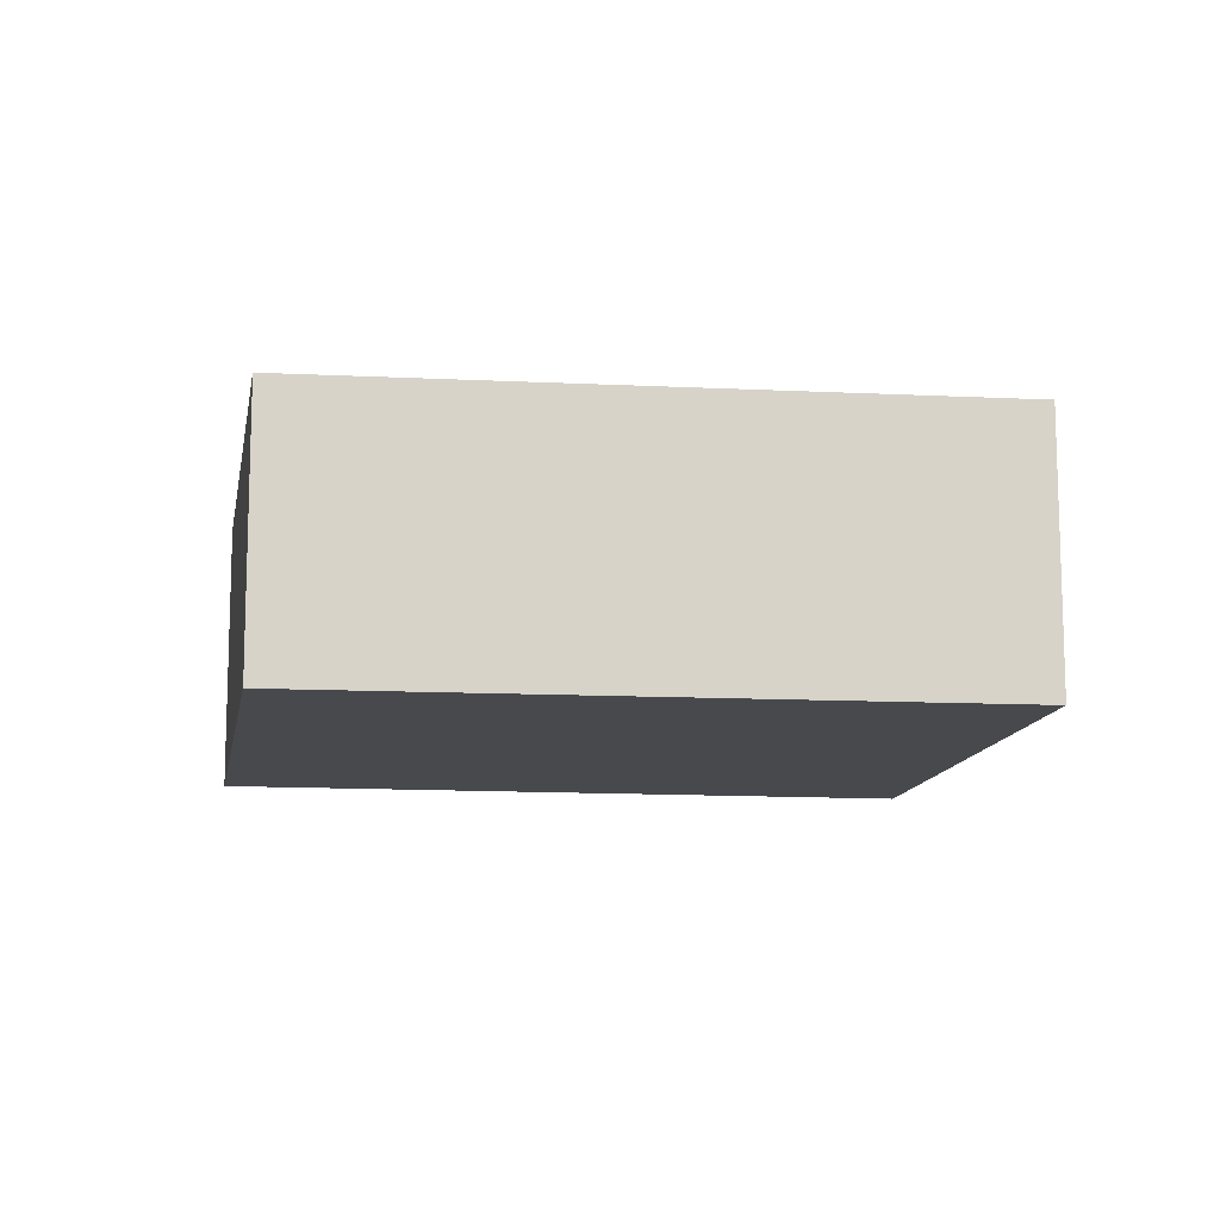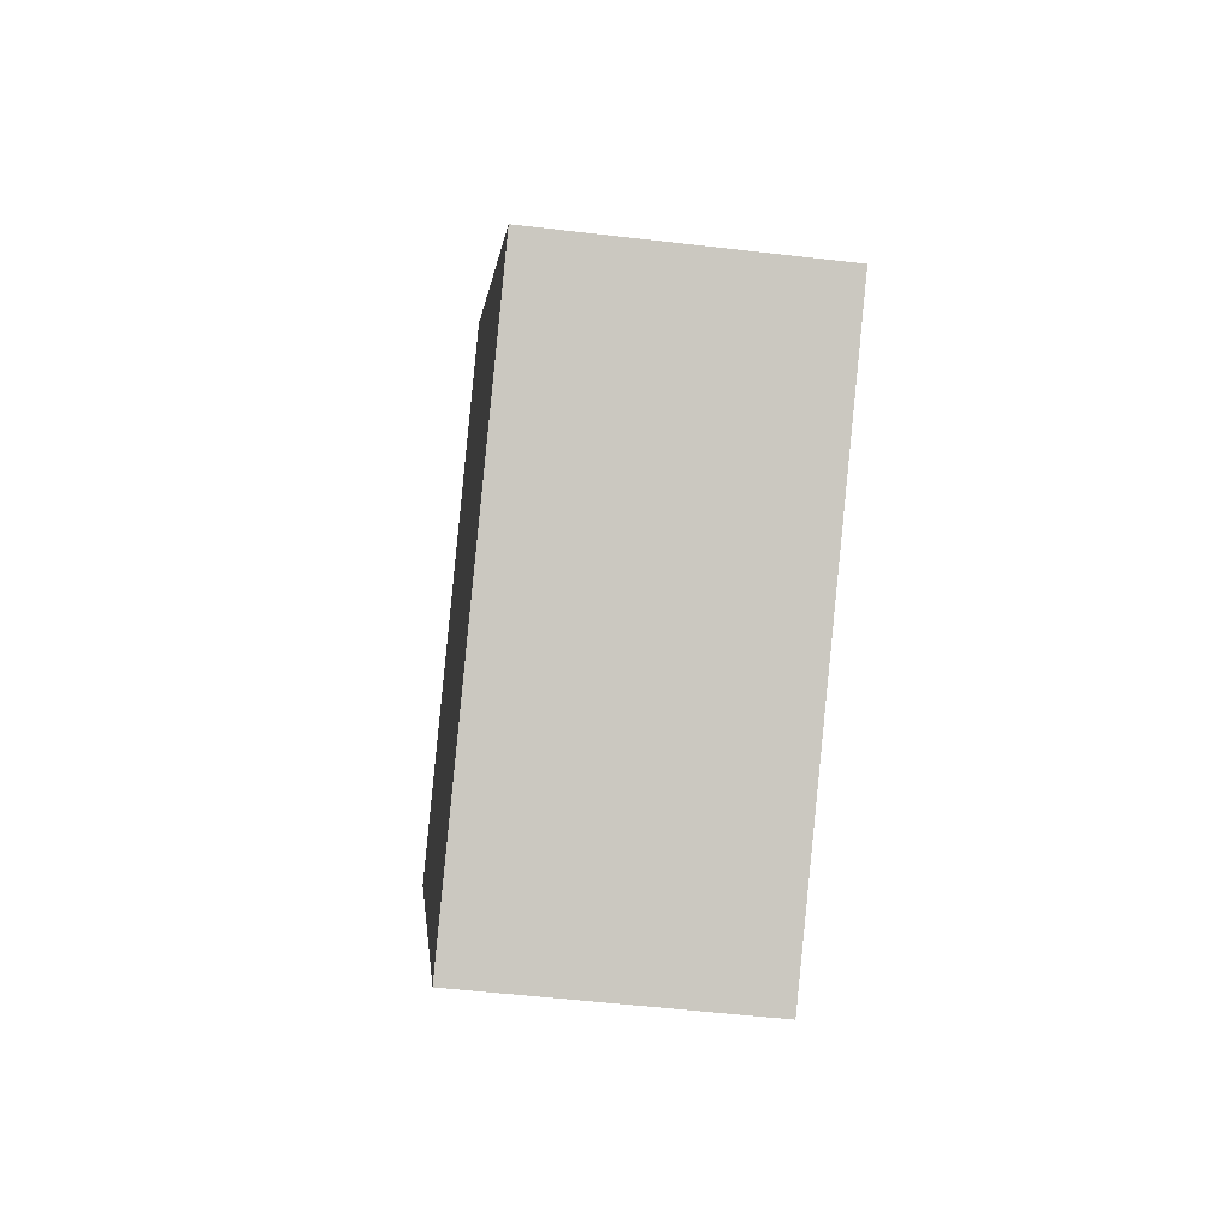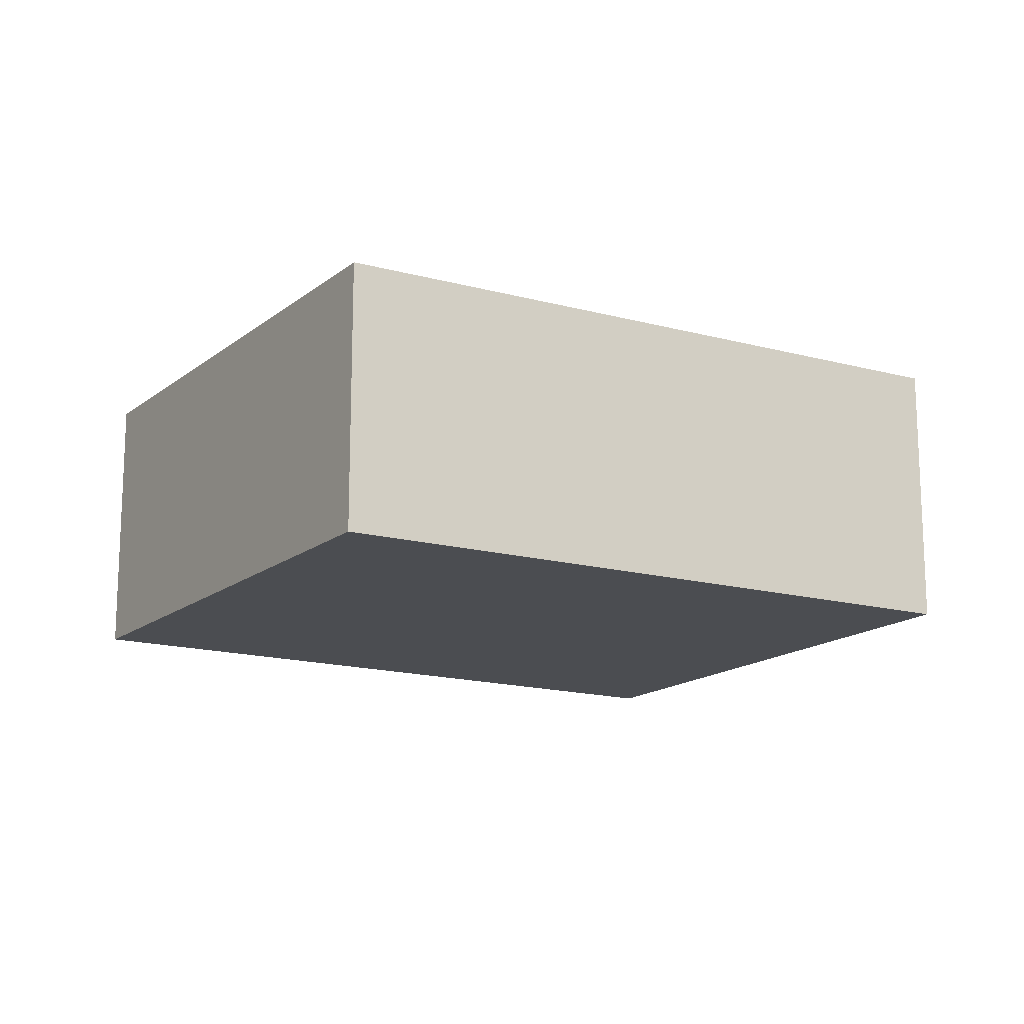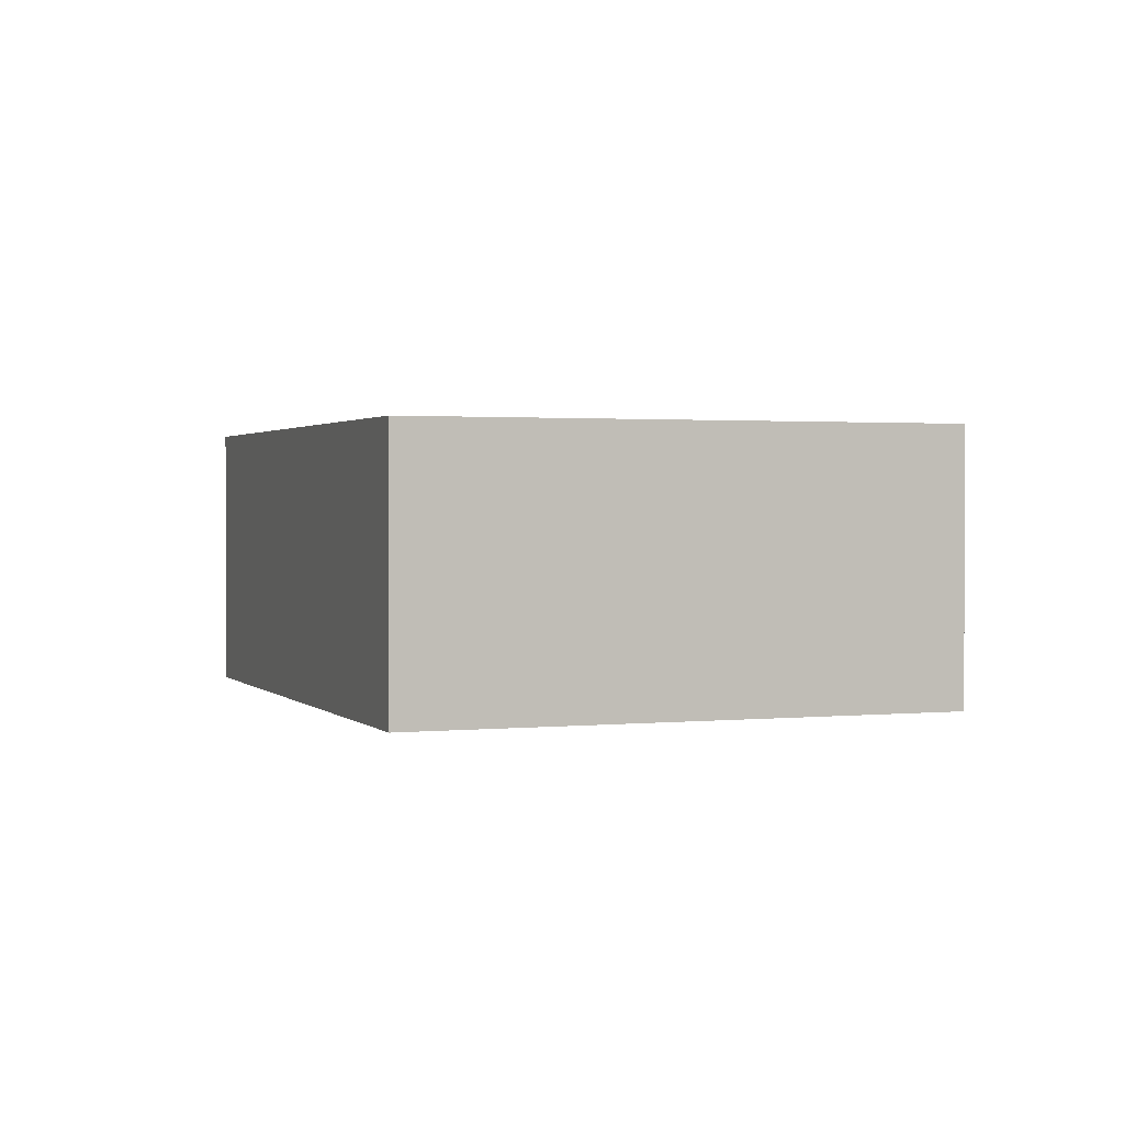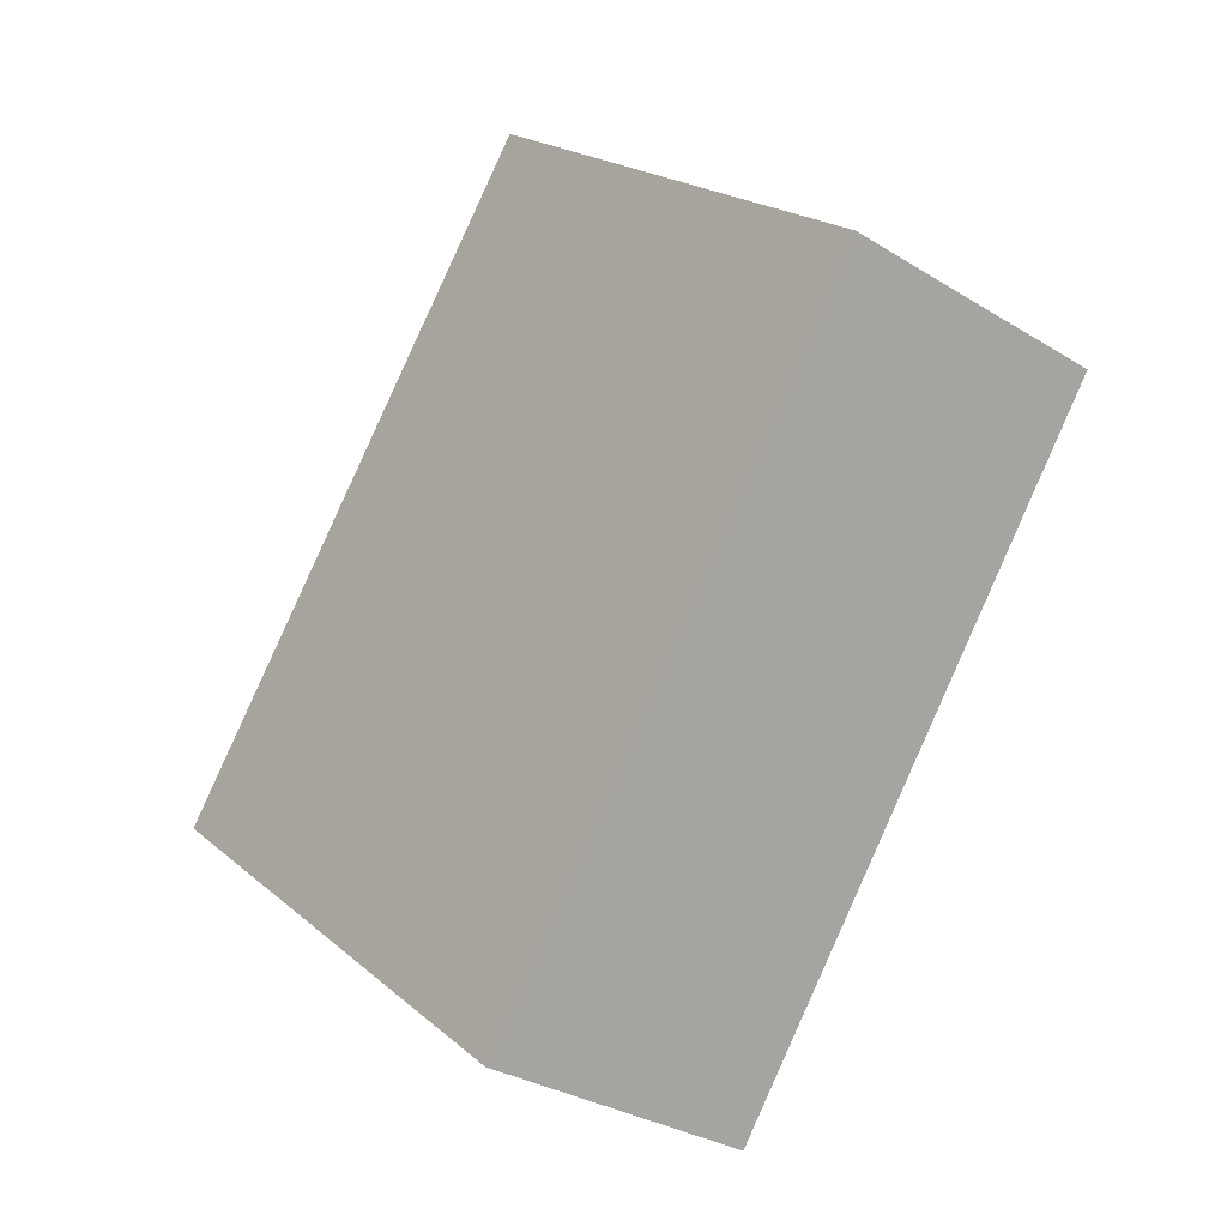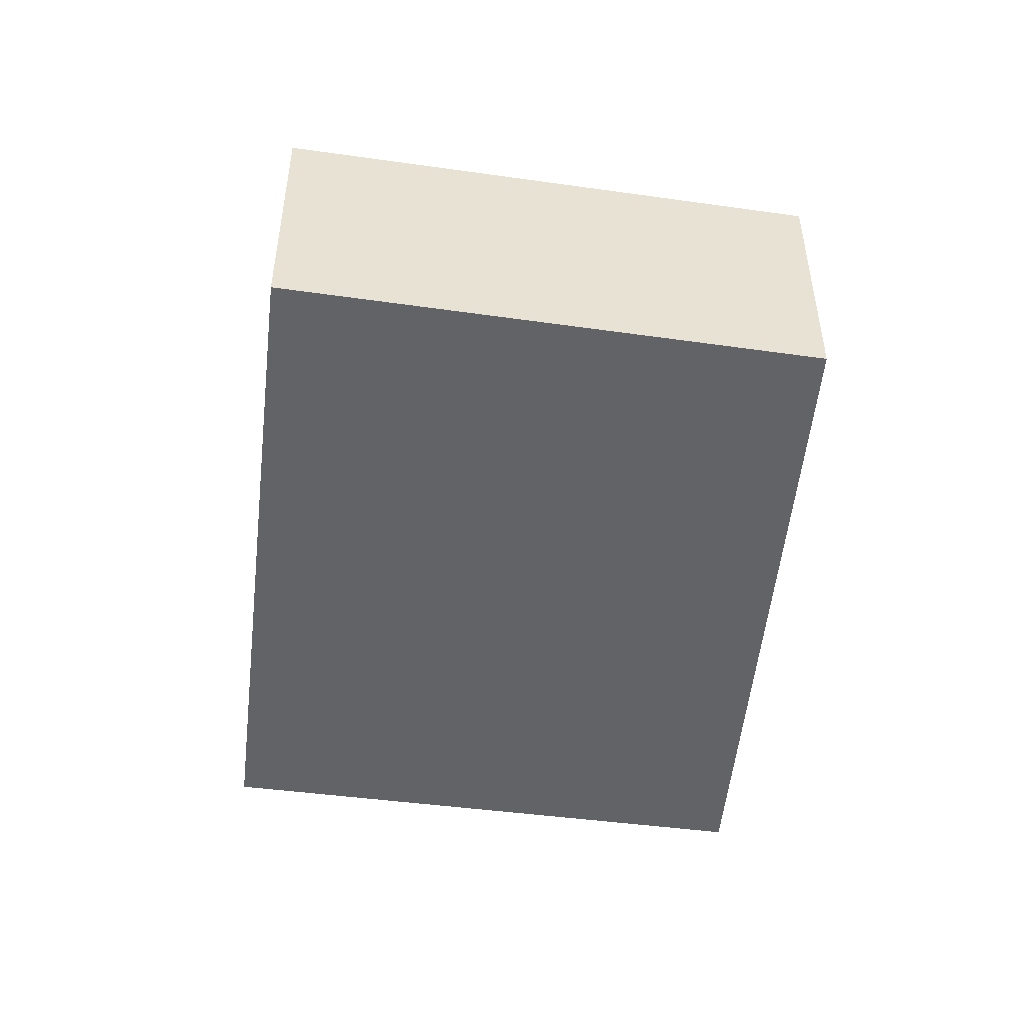
<metadata>
{"format":"obj","ext":"obj","renderer":"f3d","projection":"perspective","resolution":1024,"background":"white","views":[{"elev":-12.3,"azim":121.0,"up":"+Y"},{"elev":-51.9,"azim":-97.3,"up":"+Z"},{"elev":-15.8,"azim":98.1,"up":"+Y"},{"elev":1.4,"azim":-161.9,"up":"+Y"},{"elev":-30.9,"azim":48.3,"up":"+Z"},{"elev":-50.9,"azim":32.0,"up":"+Y"}]}
</metadata>
<code>
v  4.821 3 -4.034
v  4.848 3 6.085
v  9.503 3 2.065
v  4.508 3 5.658
v  0 3 1.837e-16
v  4.848 -3.726e-16 6.085
v  9.503 -1.264e-16 2.065
v  4.821 2.47e-16 -4.034
v  0 0 0
v  4.508 -3.465e-16 5.658
g defaultobject
f 1 2 3
f 2 1 4
f 4 1 5
f 6 3 2
f 3 6 7
f 7 1 3
f 1 7 8
f 8 5 1
f 5 8 9
f 4 6 2
f 6 4 5
f 6 5 10
f 10 5 9
f 10 7 6
f 7 10 8
f 8 10 9

</code>
